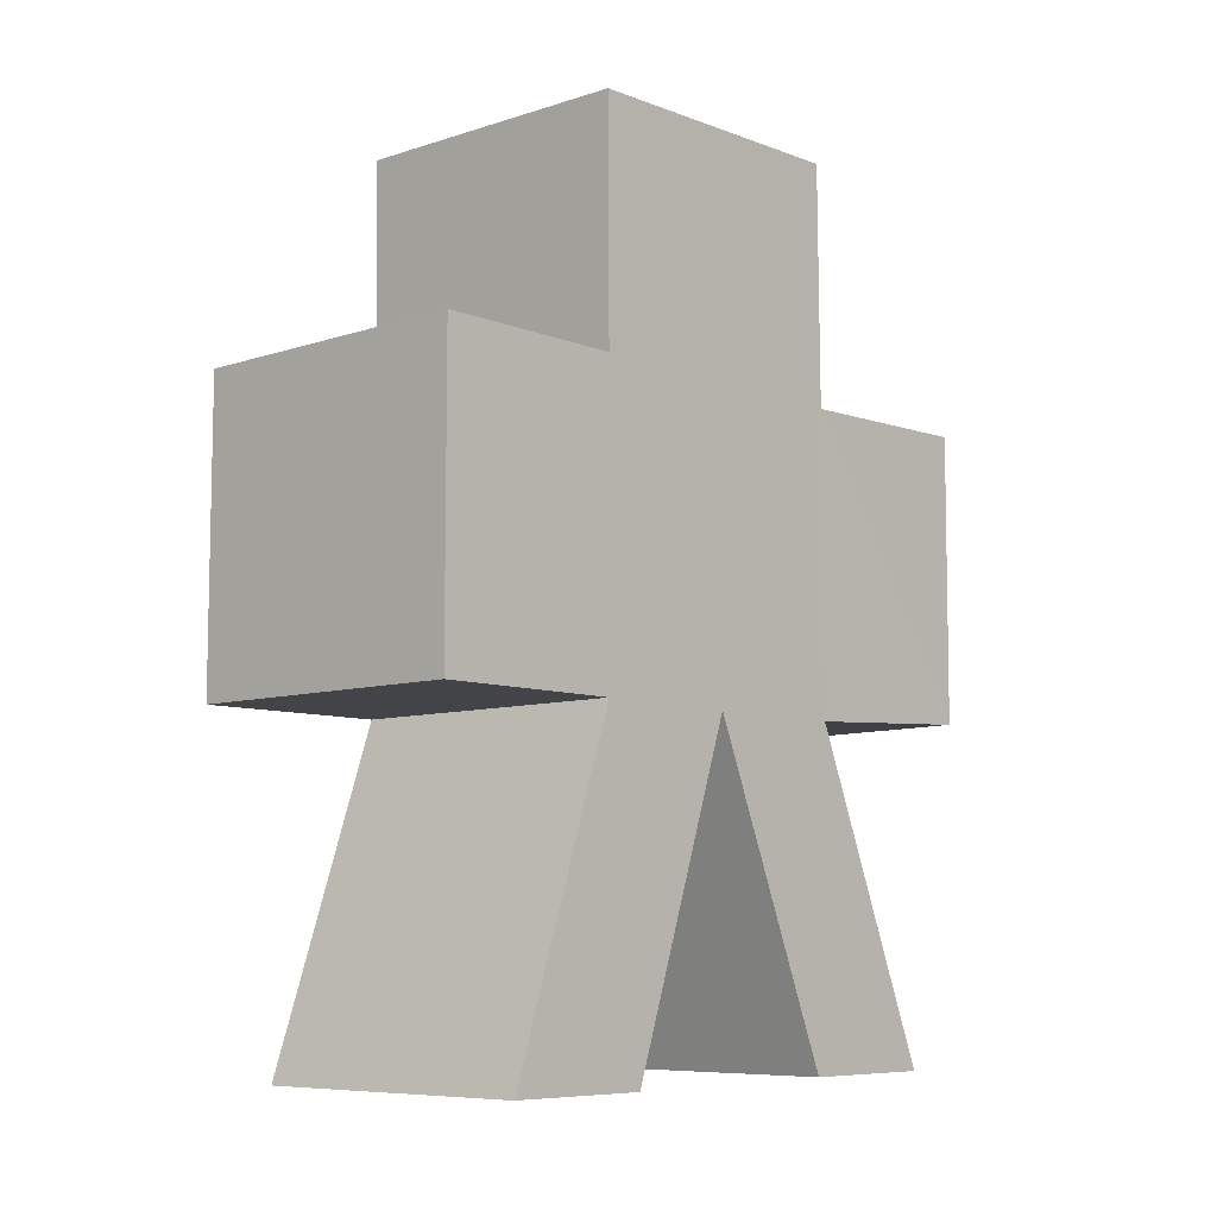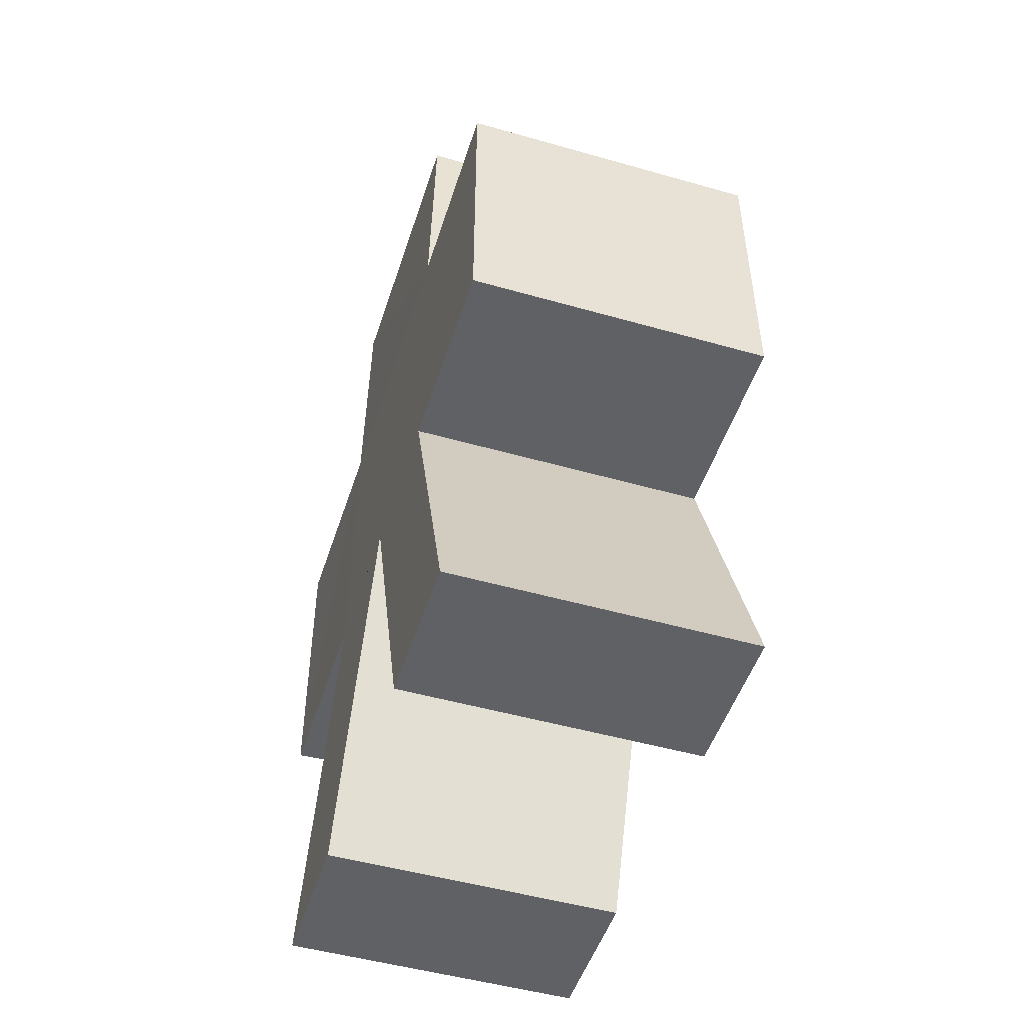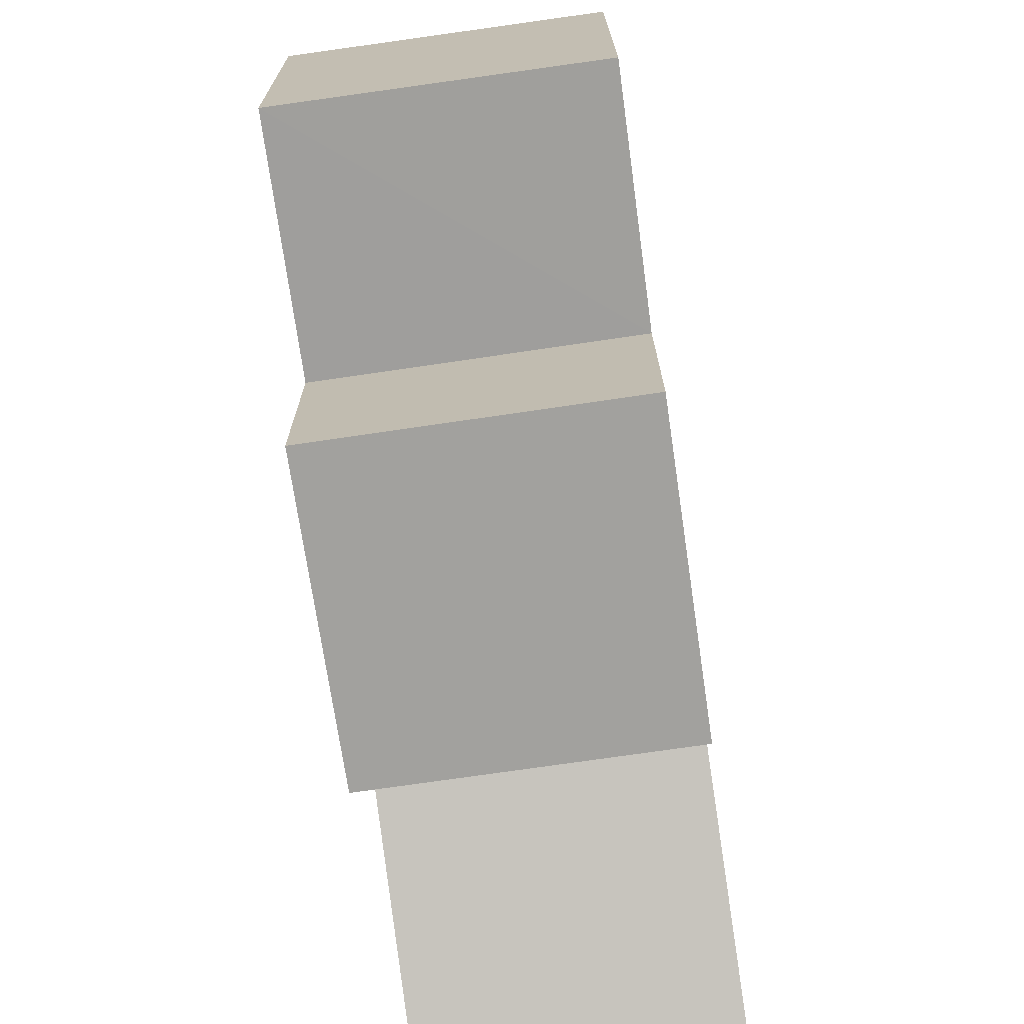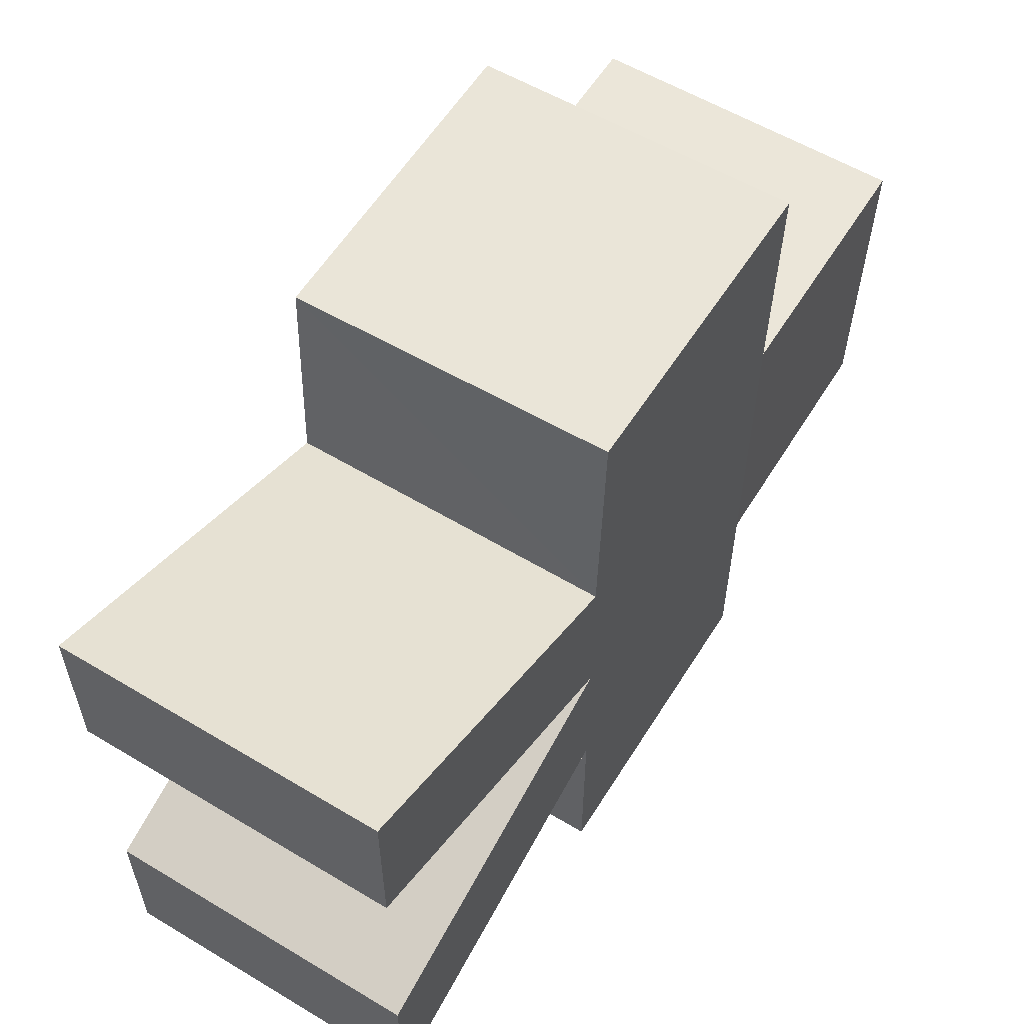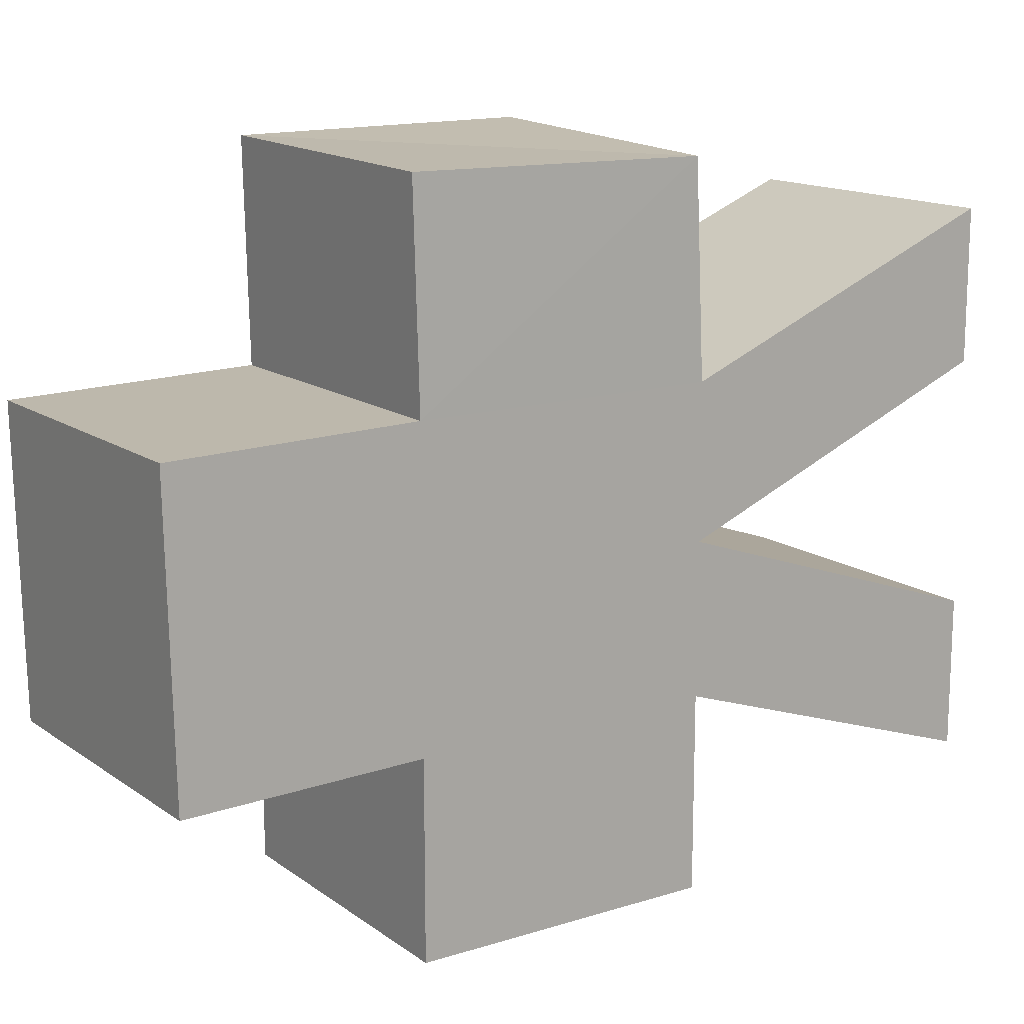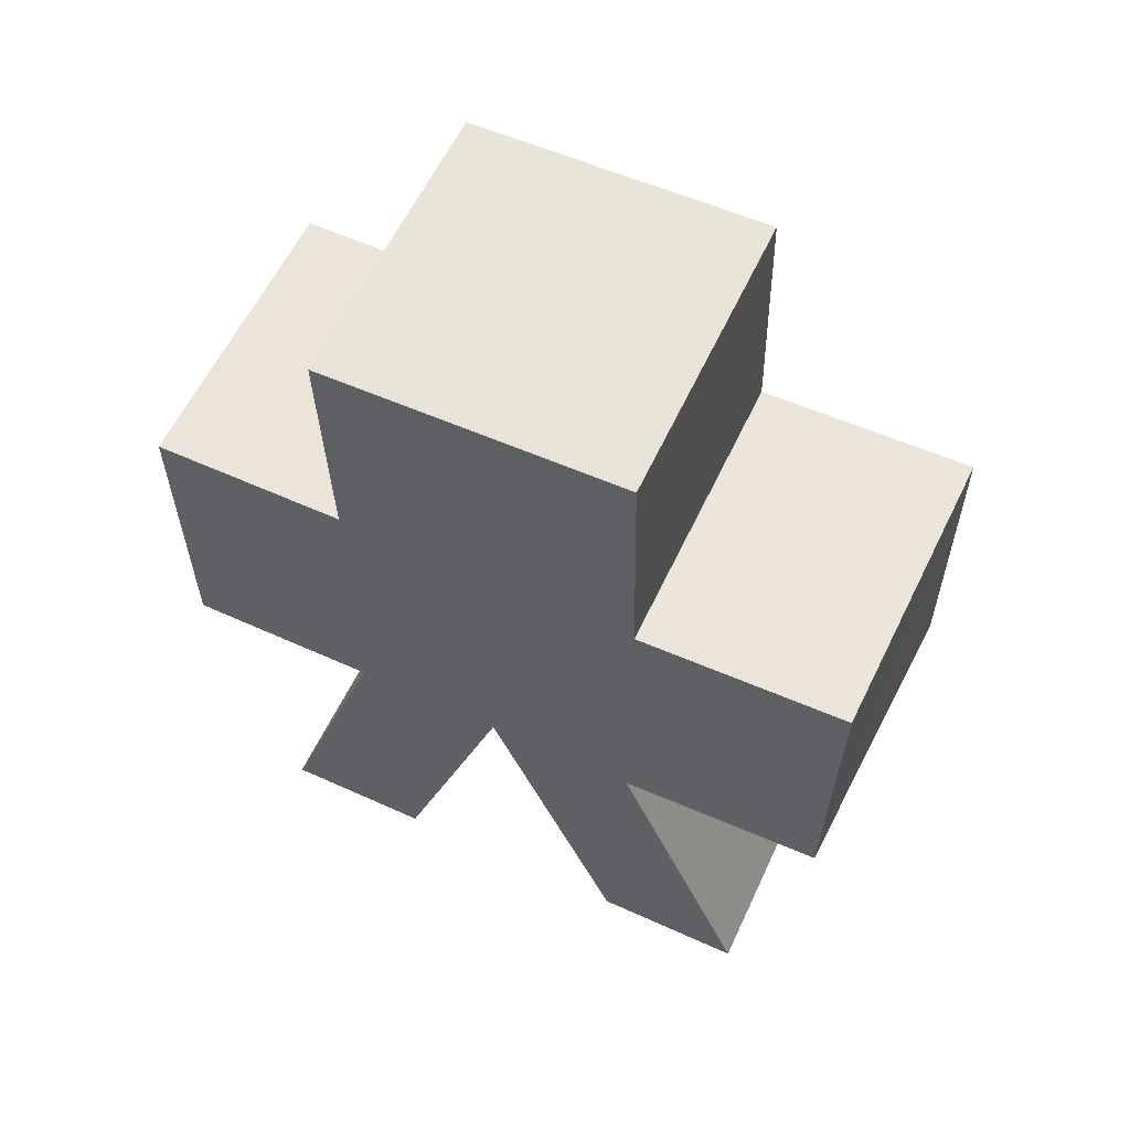
<metadata>
{"format":"obj","ext":"obj","renderer":"f3d","projection":"perspective","resolution":1024,"background":"white","views":[{"elev":-8.0,"azim":-137.5,"up":"+Y"},{"elev":-49.5,"azim":162.5,"up":"+Y"},{"elev":-72.1,"azim":-171.6,"up":"+Z"},{"elev":58.4,"azim":31.8,"up":"+Z"},{"elev":14.4,"azim":-124.0,"up":"+Z"},{"elev":59.0,"azim":-65.0,"up":"+Y"}]}
</metadata>
<code>
o Cube
v 1 4.18 -1
v 1 2.18 -1
v 1 4.18 1
v 1 2.18 1
v -1 4.18 -1
v -1 2.18 -1
v -1 4.18 1
v -1 2.18 1
v 0.9882 5.805 0.9653
v -1.012 5.789 0.9711
v 0.9826 5.769 -1.034
v -1.017 5.752 -1.029
v -1.004 2.249 2.361
v -0.9944 4.214 2.387
v 1.005 4.206 2.428
v 0.9939 2.233 2.443
v 1 2.18 -2.285
v -1 2.18 -2.285
v 1 4.18 -2.285
v -1 4.18 -2.285
v 1 2.18 -2.285
v -1 2.18 -2.285
v 1 4.18 -2.285
v -1 4.18 -2.285
v -1 2.18 -1
v -1 2.18 1
v 1 2.18 -1
v 1 2.18 1
v -1 2.18 0
v 1 2.18 0
v 1 -0.01988 -1.744
v -1 -0.01988 -1.744
v 1 -0.01988 -0.7438
v -1 -0.01988 -0.7438
v -1 -0.004823 0.8948
v -1 -0.004823 1.895
v 1 -0.004823 1.895
v 1 -0.004823 0.8948
v -1 4.18 -1
v 1 4.18 -1
v -1 4.18 -2.285
v 1 4.18 -2.285
f 5 10 12
f 7 13 14
f 7 6 8
f 6 27 25
f 1 4 2
f 5 18 6
f 11 10 9
f 1 9 3
f 5 11 1
f 7 9 10
f 15 13 16
f 4 13 8
f 3 14 15
f 3 16 4
f 20 23 24
f 6 17 2
f 19 41 42
f 2 19 1
f 24 21 22
f 19 21 23
f 18 24 22
f 18 21 17
f 28 38 30
f 4 26 28
f 8 6 29
f 2 4 30
f 27 33 31
f 31 34 32
f 27 32 25
f 29 33 30
f 25 34 29
f 38 36 35
f 30 35 29
f 26 37 28
f 26 35 36
f 40 41 39
f 5 40 39
f 20 39 41
f 1 42 40
f 5 7 10
f 7 8 13
f 7 5 6
f 6 2 27
f 1 3 4
f 5 20 18
f 11 12 10
f 1 11 9
f 5 12 11
f 7 3 9
f 15 14 13
f 4 16 13
f 3 7 14
f 3 15 16
f 20 19 23
f 6 18 17
f 19 20 41
f 2 17 19
f 24 23 21
f 19 17 21
f 18 20 24
f 18 22 21
f 28 37 38
f 4 8 26
f 6 25 29
f 29 26 8
f 4 28 30
f 30 27 2
f 27 30 33
f 31 33 34
f 27 31 32
f 29 34 33
f 25 32 34
f 38 37 36
f 30 38 35
f 26 36 37
f 26 29 35
f 40 42 41
f 5 1 40
f 20 5 39
f 1 19 42

</code>
